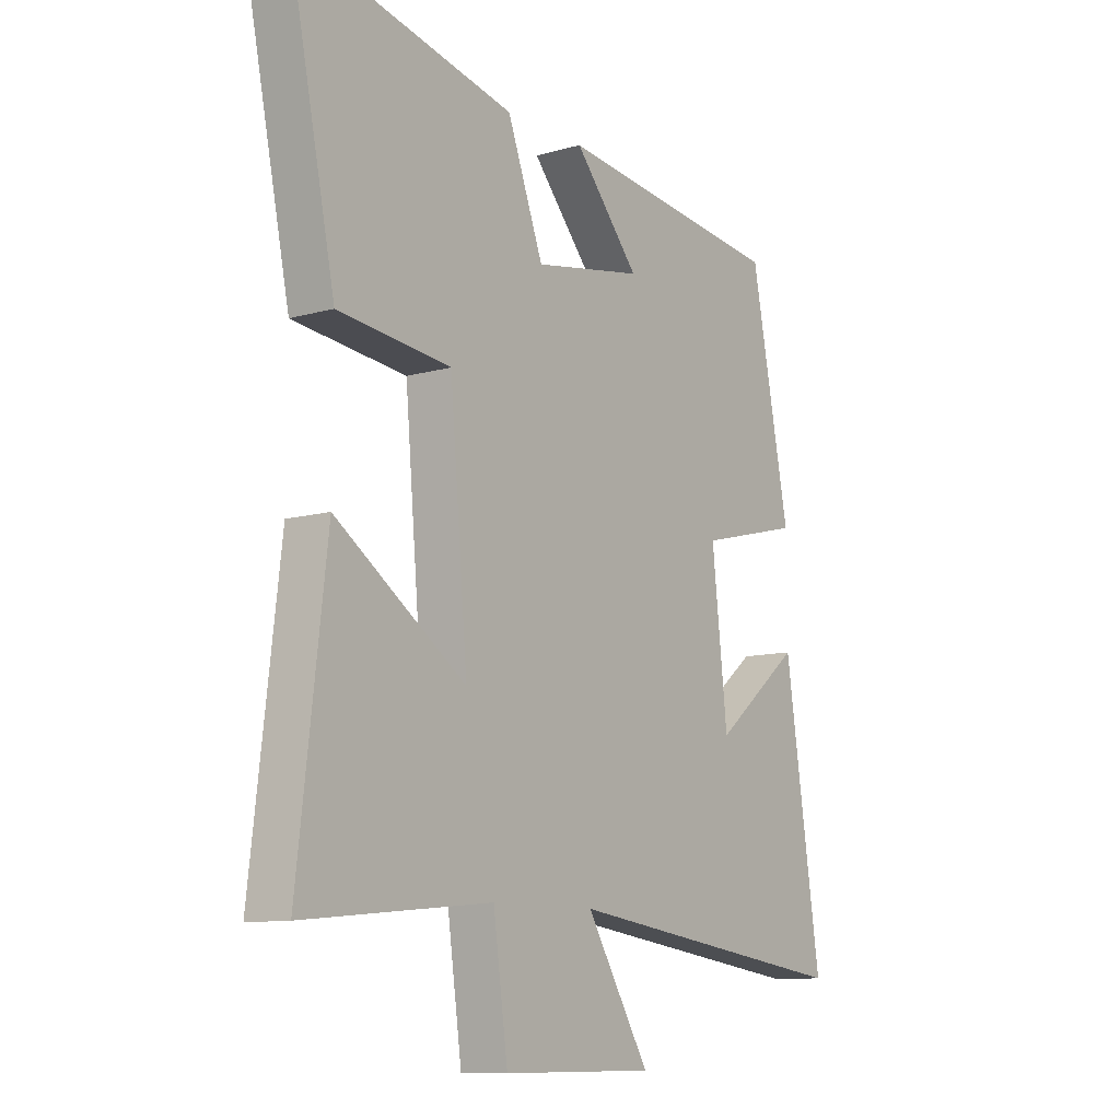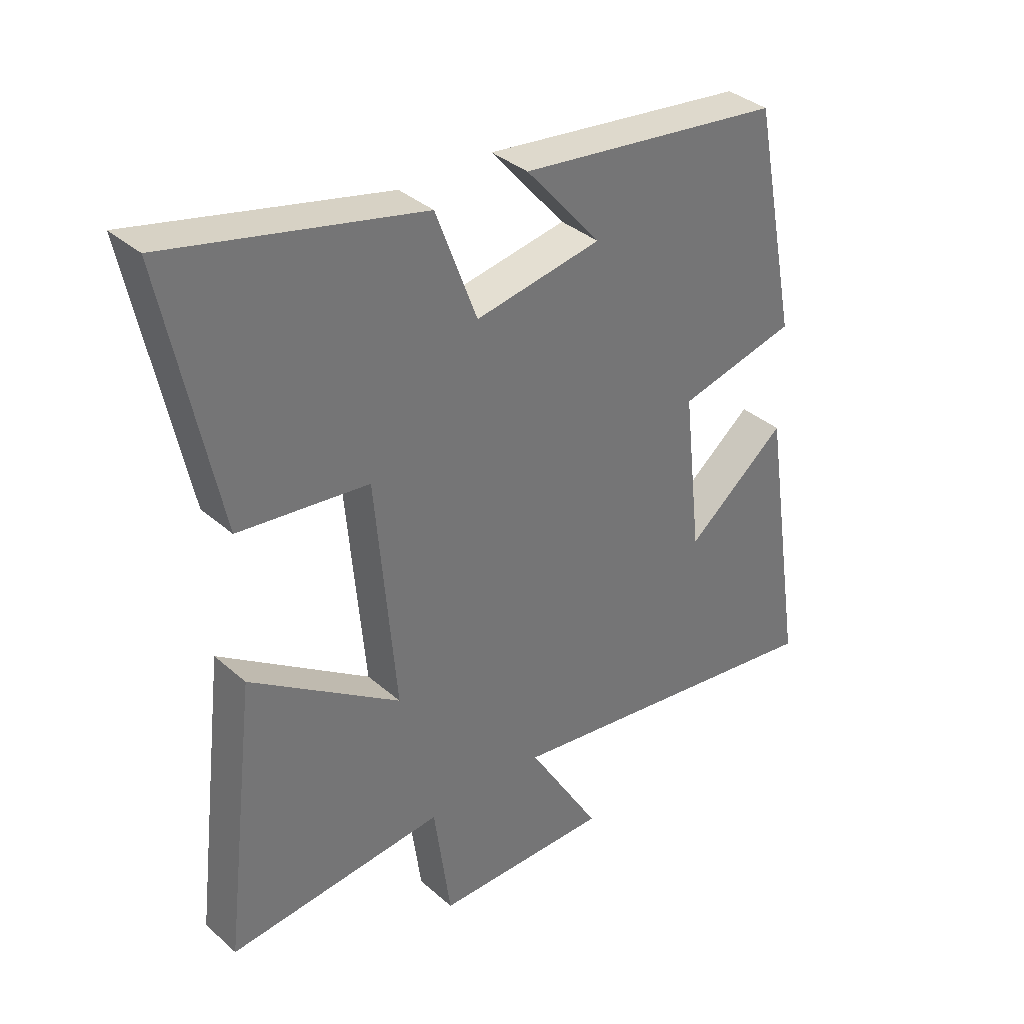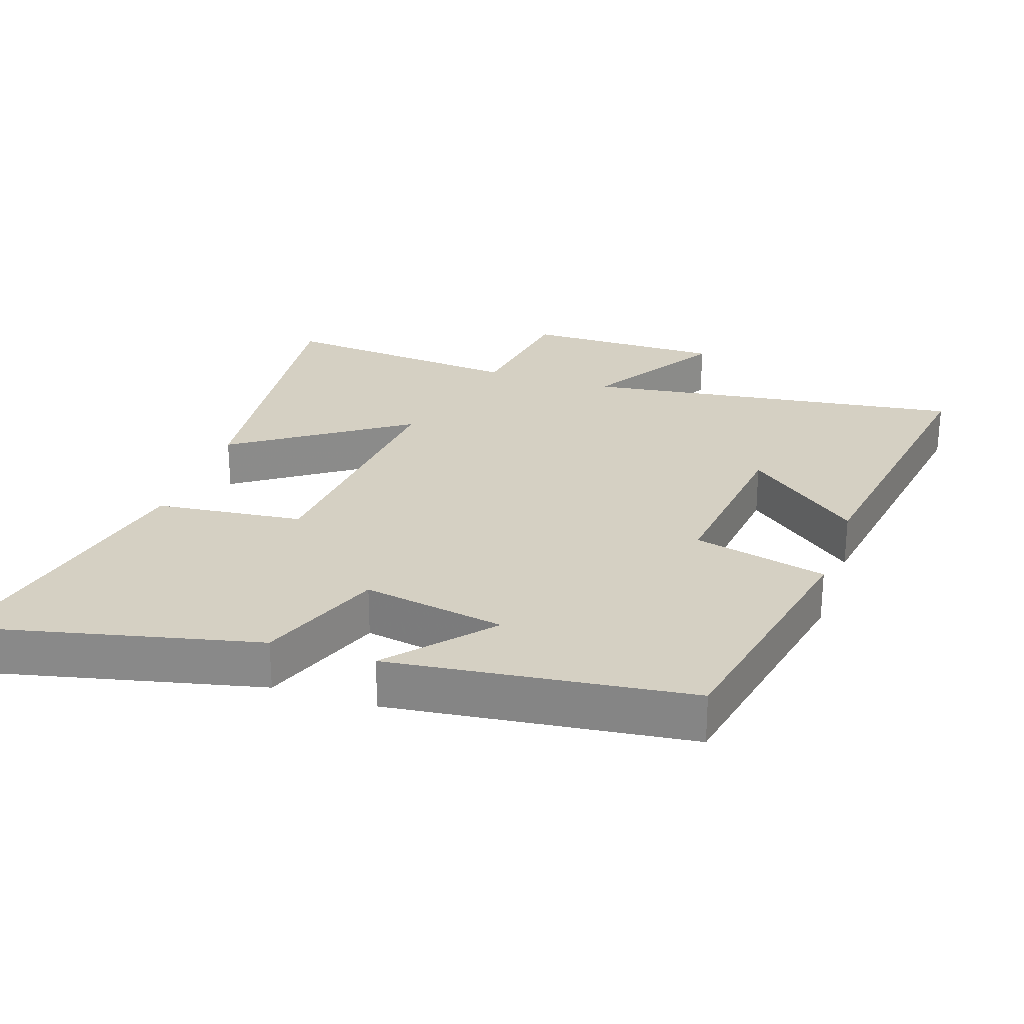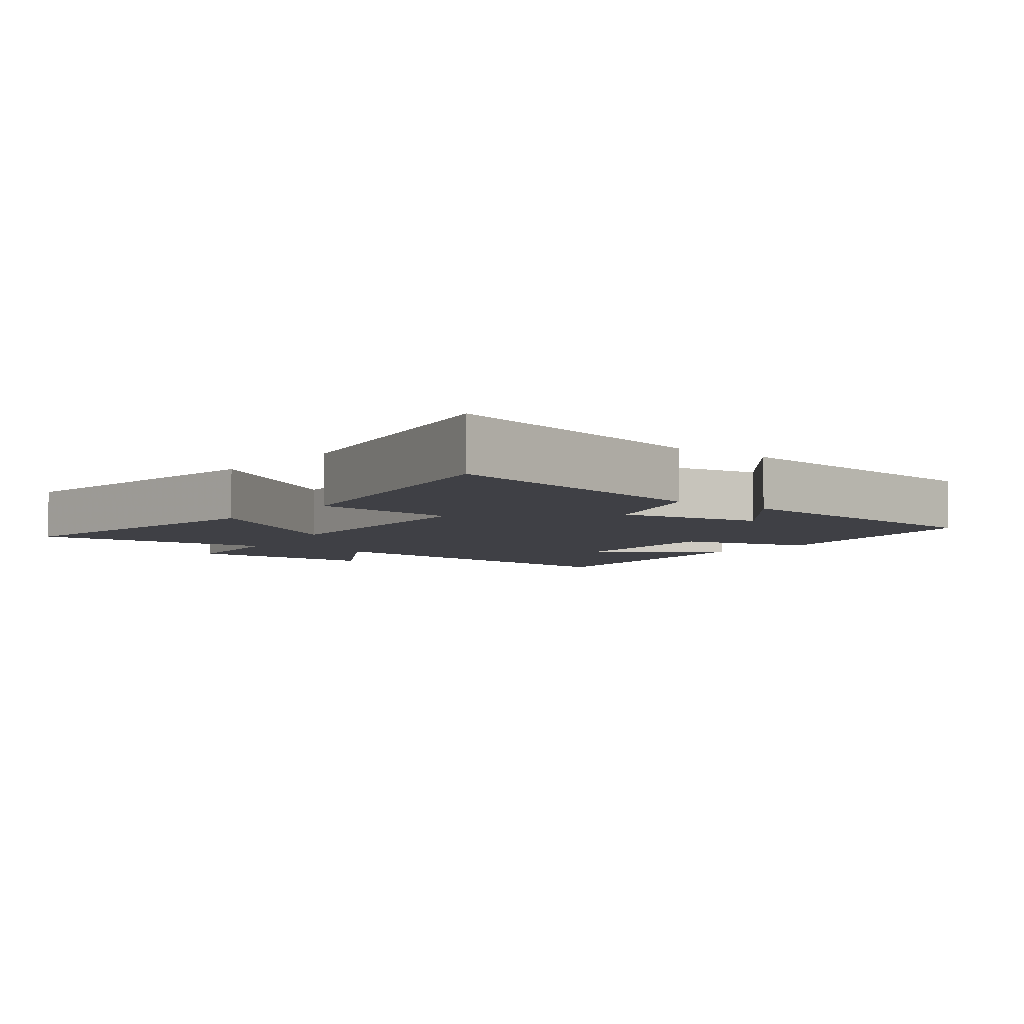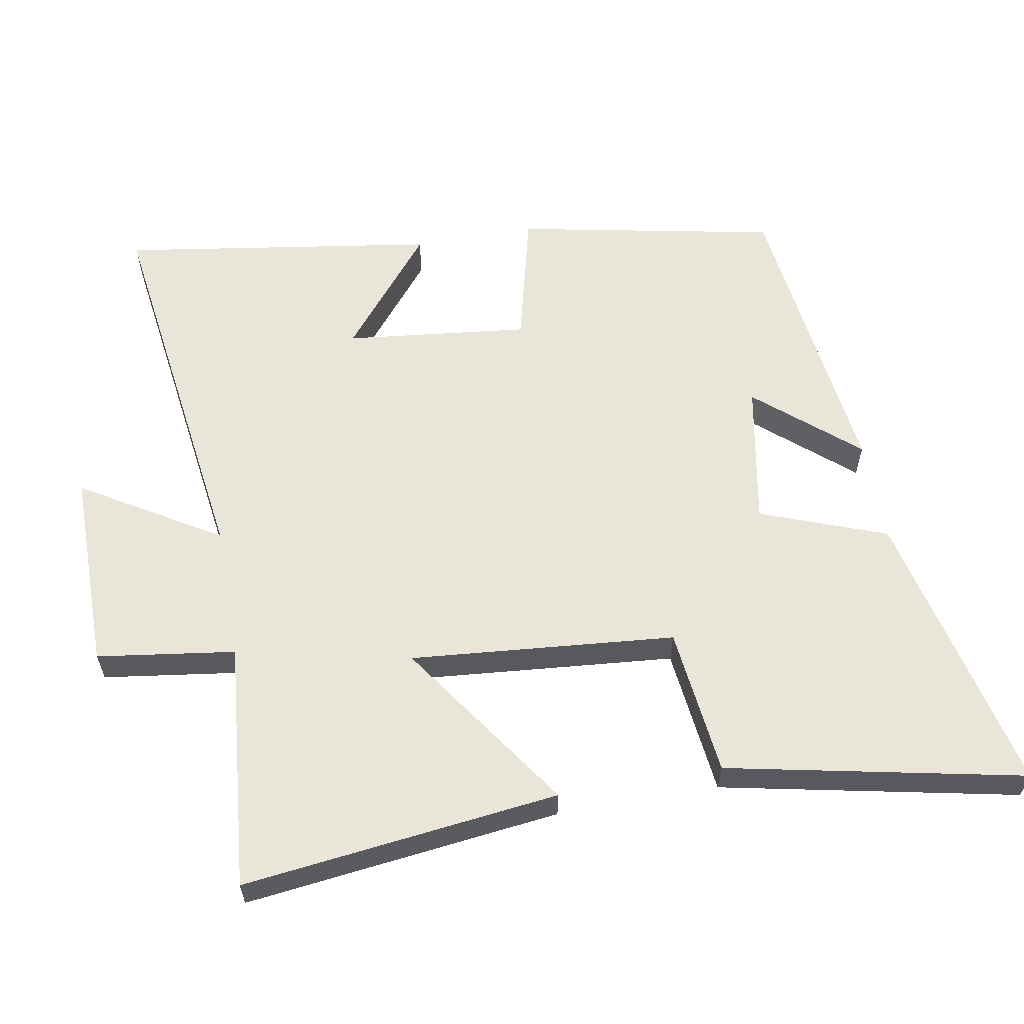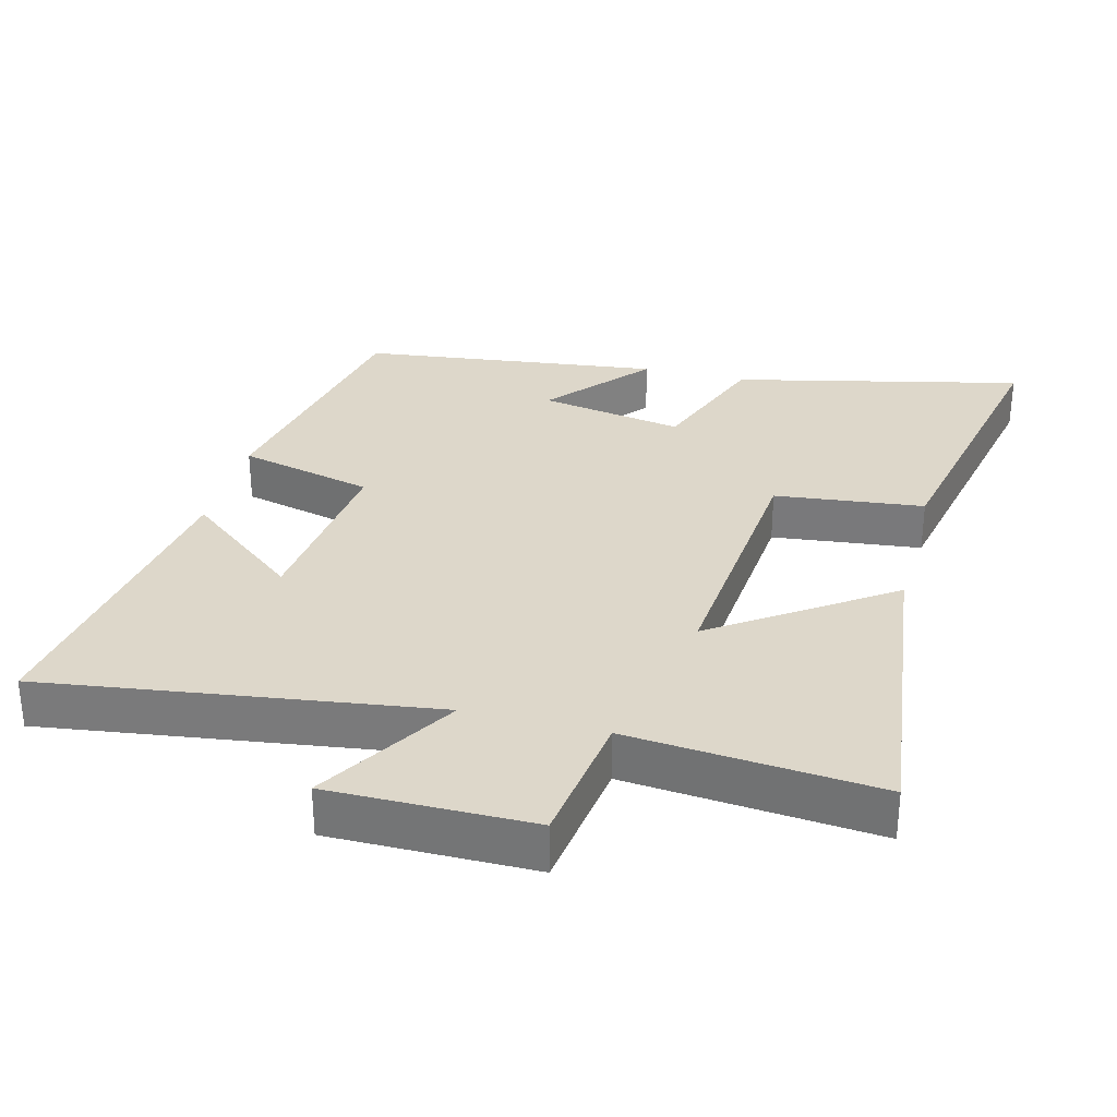
<metadata>
{"format":"obj","ext":"obj","renderer":"f3d","projection":"perspective","resolution":1024,"background":"white","views":[{"elev":-10.3,"azim":-54.1,"up":"+Z"},{"elev":35.7,"azim":-41.2,"up":"+Z"},{"elev":26.0,"azim":18.6,"up":"+Y"},{"elev":-5.2,"azim":-38.3,"up":"+Y"},{"elev":59.7,"azim":-100.1,"up":"+Y"},{"elev":30.9,"azim":-165.6,"up":"+Y"}]}
</metadata>
<code>
v 0.425 0.07 0.447
v 0.5 0.07 0.066
v 0.303 0.07 0.017
v 0.333 0.07 -0.251
v 0.5 0.07 -0.116
v 0.57 0.07 -0.577
v 0.007 0.07 -0.5
v 0.129 0.07 -0.701
v -0.165 0.07 -0.701
v -0.193 0.07 -0.5
v -0.555 0.07 -0.534
v -0.5 0.07 -0.073
v -0.249 0.07 -0.245
v -0.283 0.07 0.141
v -0.5 0.07 0.165
v -0.589 0.07 0.596
v -0.168 0.07 0.5
v -0.099 0.07 0.316
v 0.111 0.07 0.354
v -0.014 0.07 0.5
v 0.425 0 0.447
v 0.5 0 0.066
v 0.303 0 0.017
v 0.333 0 -0.251
v 0.5 0 -0.116
v 0.57 0 -0.577
v 0.007 0 -0.5
v 0.129 0 -0.701
v -0.165 0 -0.701
v -0.193 0 -0.5
v -0.555 0 -0.534
v -0.5 0 -0.073
v -0.249 0 -0.245
v -0.283 0 0.141
v -0.5 0 0.165
v -0.589 0 0.596
v -0.168 0 0.5
v -0.099 0 0.316
v 0.111 0 0.354
v -0.014 0 0.5
f 19 20 1 2
f 18 19 2 3
f 16 17 18
f 15 16 18
f 14 15 18
f 18 3 4
f 14 18 4
f 13 14 4
f 10 11 12 13
f 10 13 4
f 7 8 9 10
f 7 10 4
f 6 7 4
f 4 5 6
f 22 21 40 39
f 23 22 39 38
f 38 37 36
f 38 36 35
f 38 35 34
f 24 23 38
f 24 38 34
f 24 34 33
f 33 32 31 30
f 24 33 30
f 30 29 28 27
f 24 30 27
f 24 27 26
f 26 25 24
f 1 21 22 2
f 2 22 23 3
f 3 23 24 4
f 4 24 25 5
f 5 25 26 6
f 6 26 27 7
f 7 27 28 8
f 8 28 29 9
f 9 29 30 10
f 10 30 31 11
f 11 31 32 12
f 12 32 33 13
f 13 33 34 14
f 14 34 35 15
f 15 35 36 16
f 16 36 37 17
f 17 37 38 18
f 18 38 39 19
f 19 39 40 20
f 20 40 21 1

</code>
